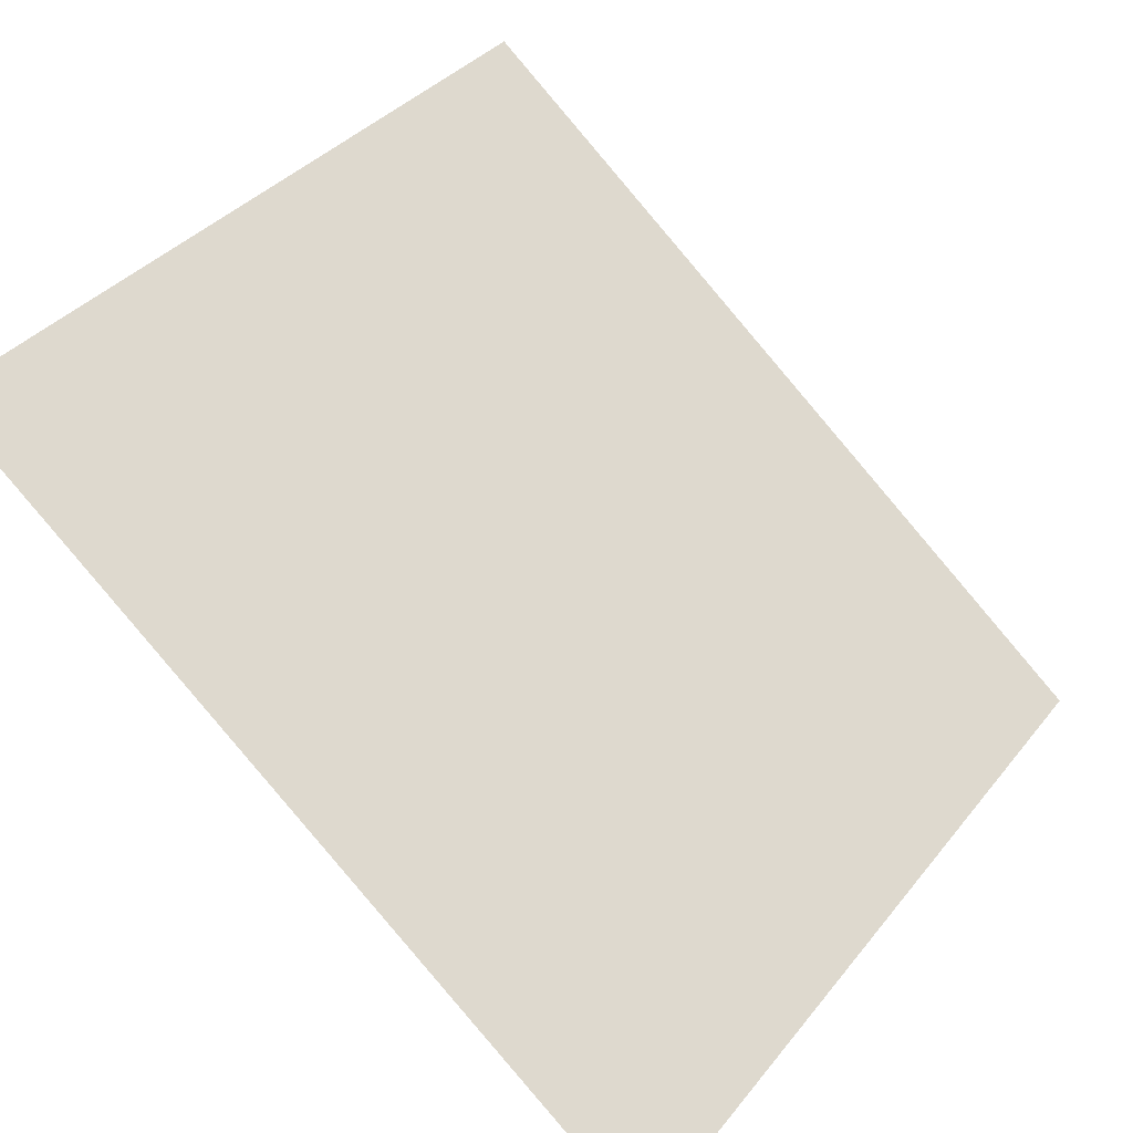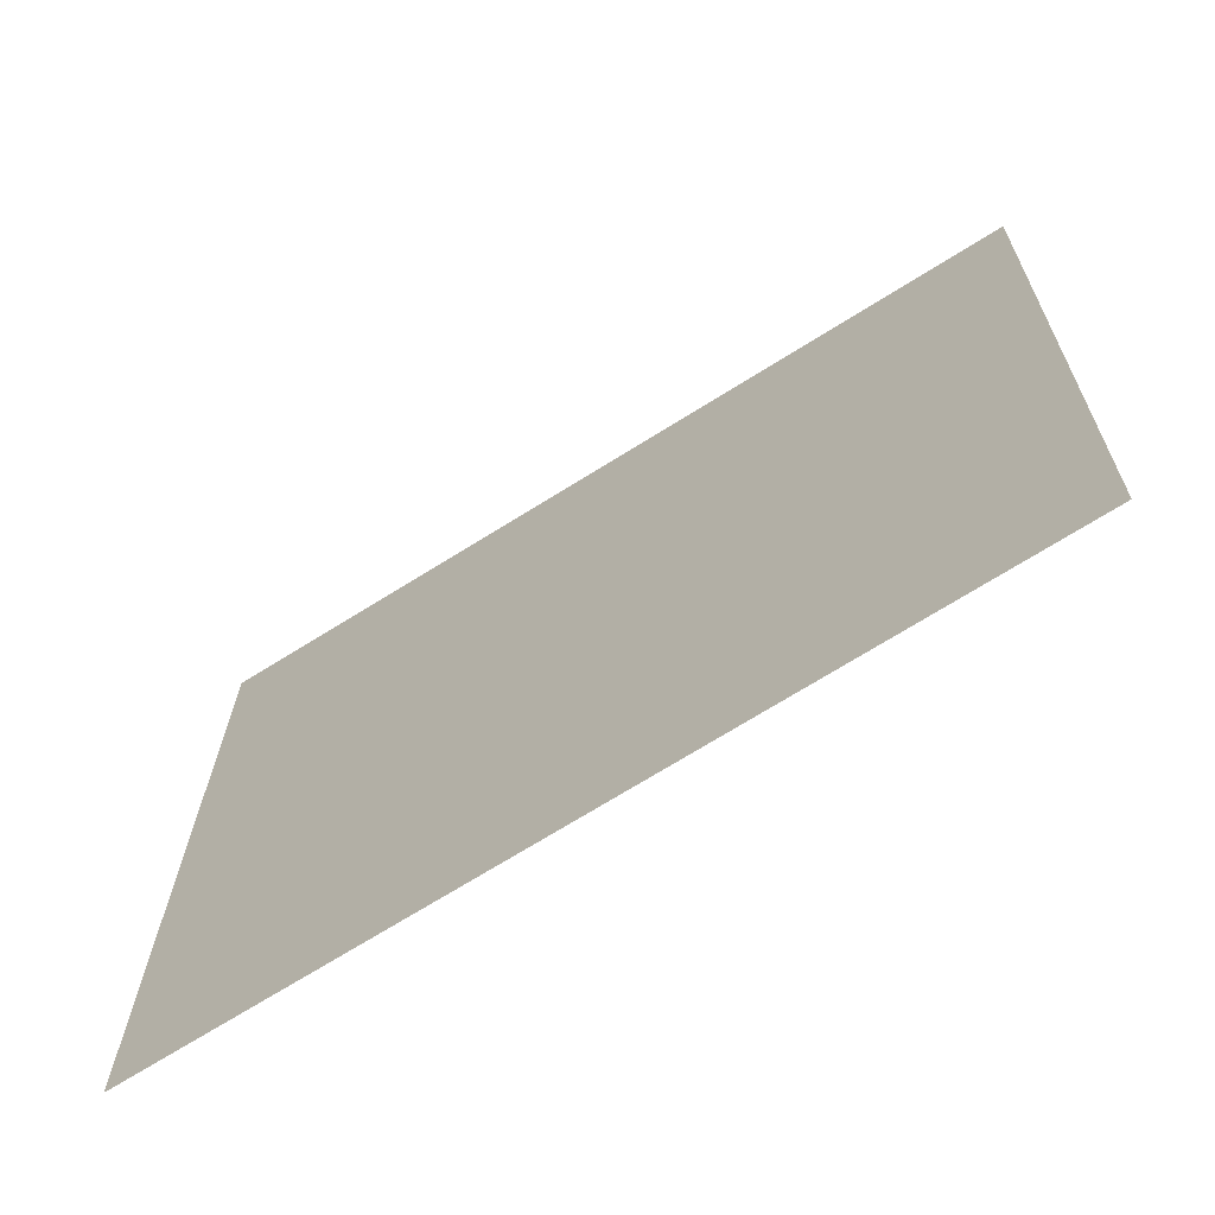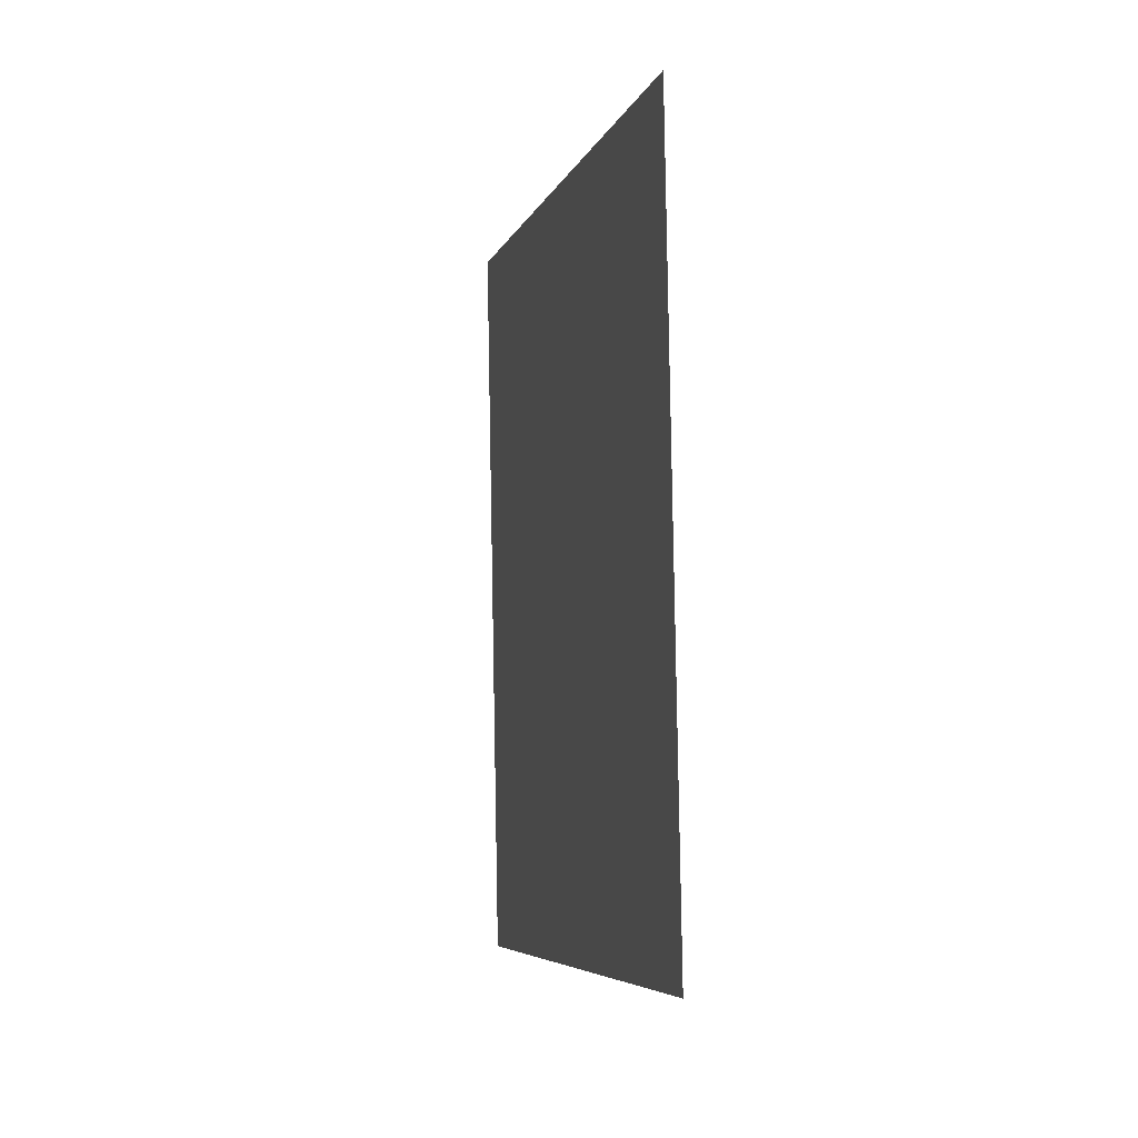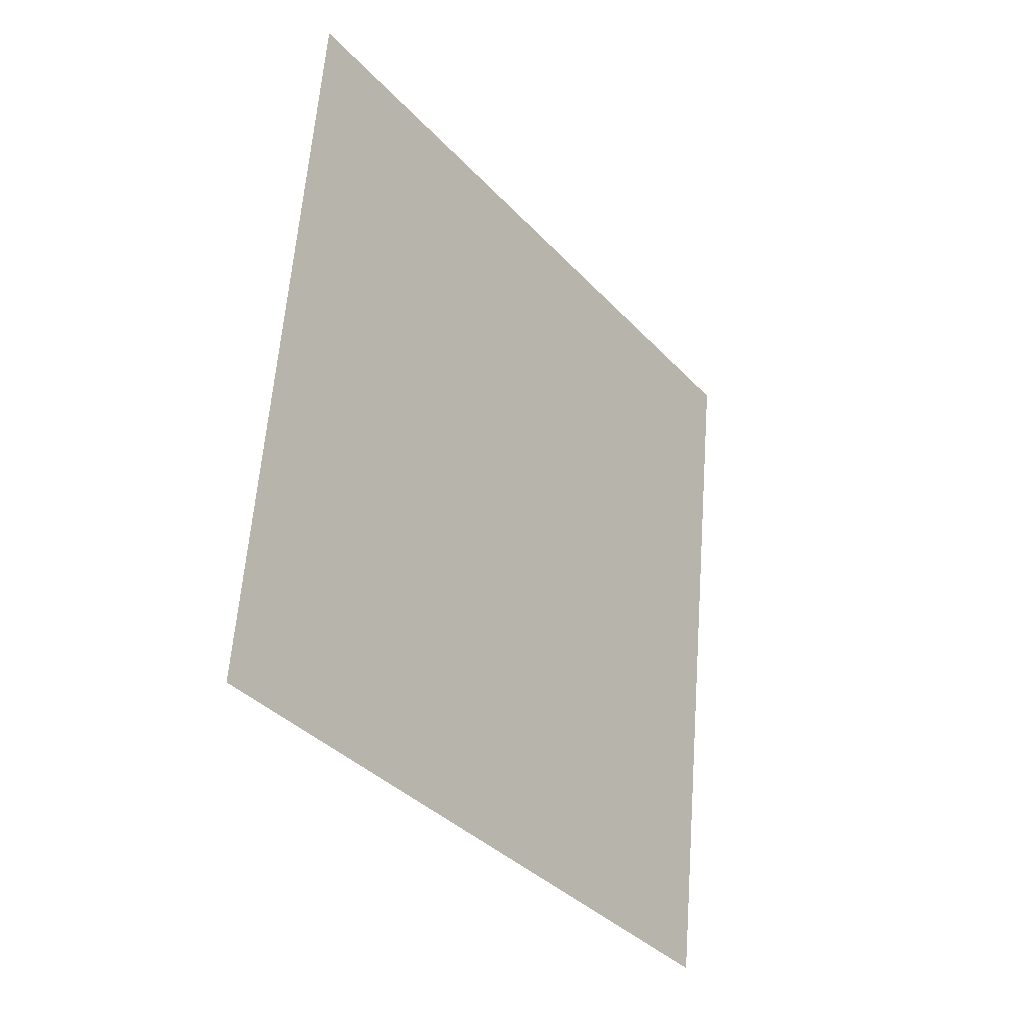
<metadata>
{"format":"obj","ext":"obj","renderer":"f3d","projection":"perspective","resolution":1024,"background":"white","views":[{"elev":50.2,"azim":29.3,"up":"+Z"},{"elev":2.9,"azim":178.5,"up":"+Z"},{"elev":74.5,"azim":120.1,"up":"+Y"},{"elev":-47.2,"azim":157.0,"up":"+Y"}]}
</metadata>
<code>
g BushLeaves11
v -0.1882 -0.1668 0.1686
v -0.1723 0.244 0.0491
v 0.1882 0.1668 -0.1686
v 0.1723 -0.244 -0.0491
g BushLeaves11_0
f 3 2 1
f 4 3 1

</code>
